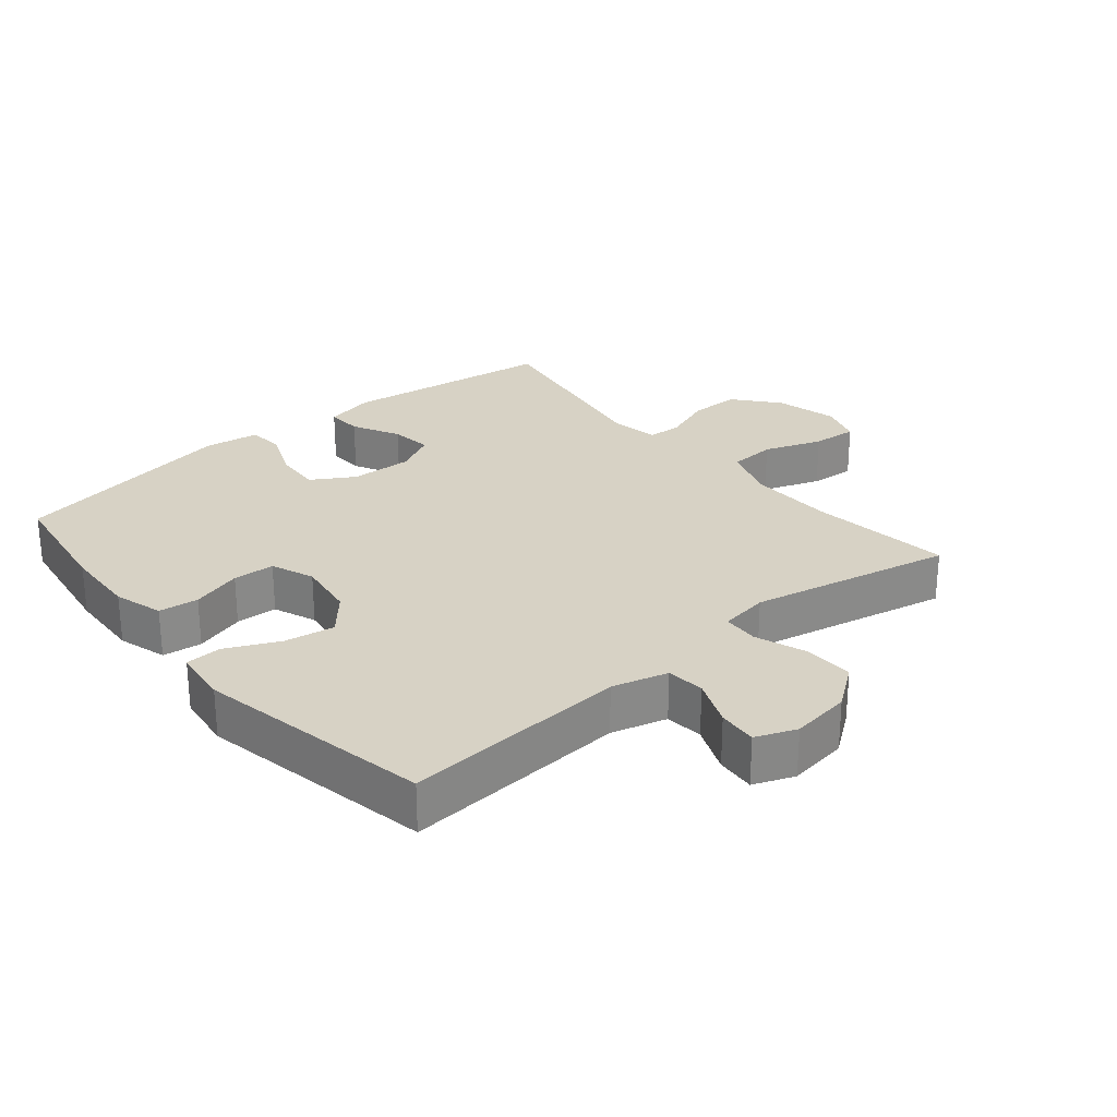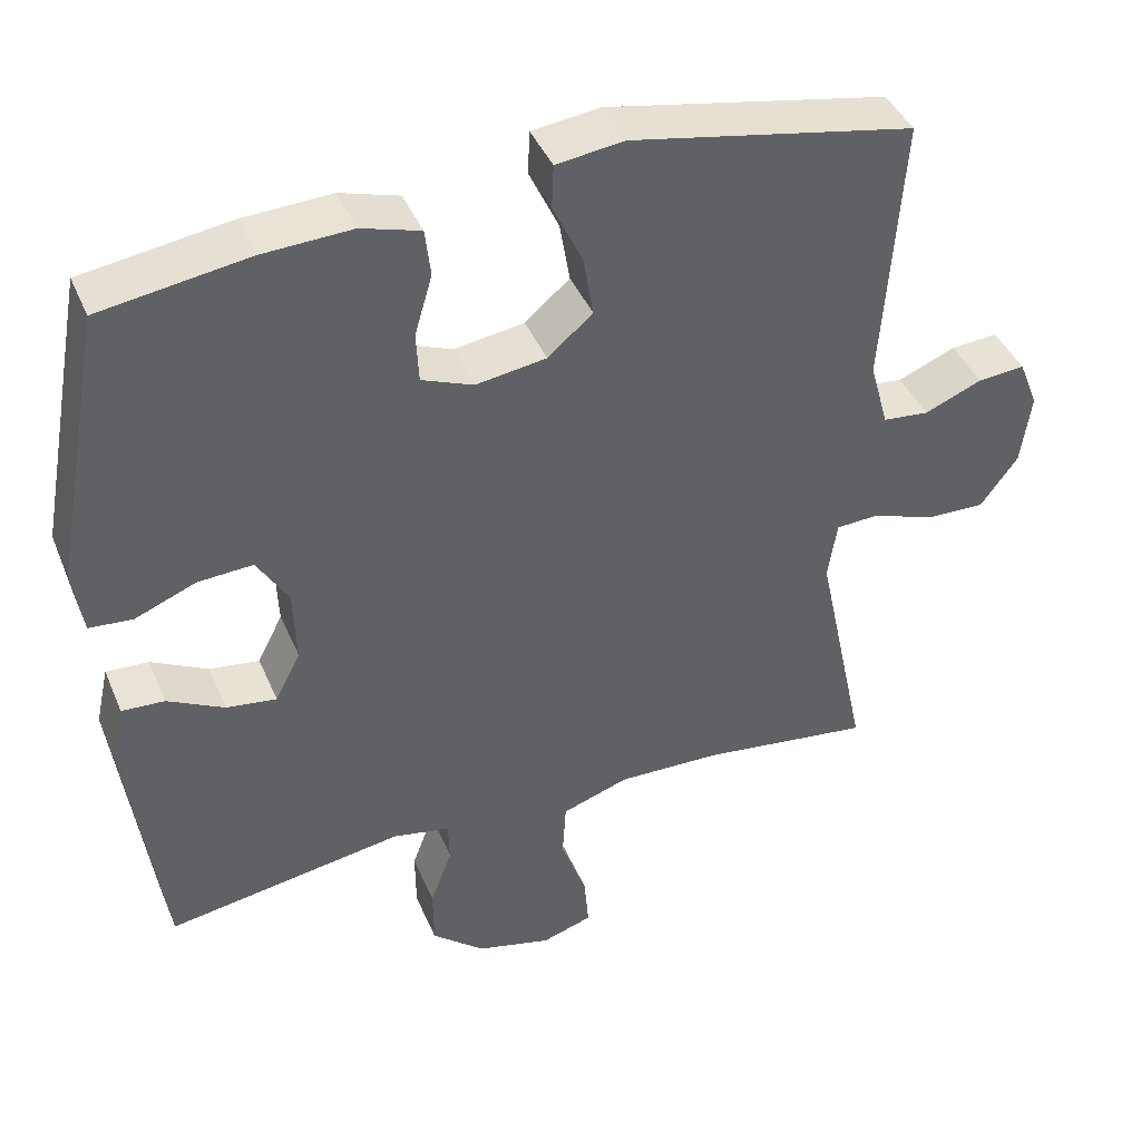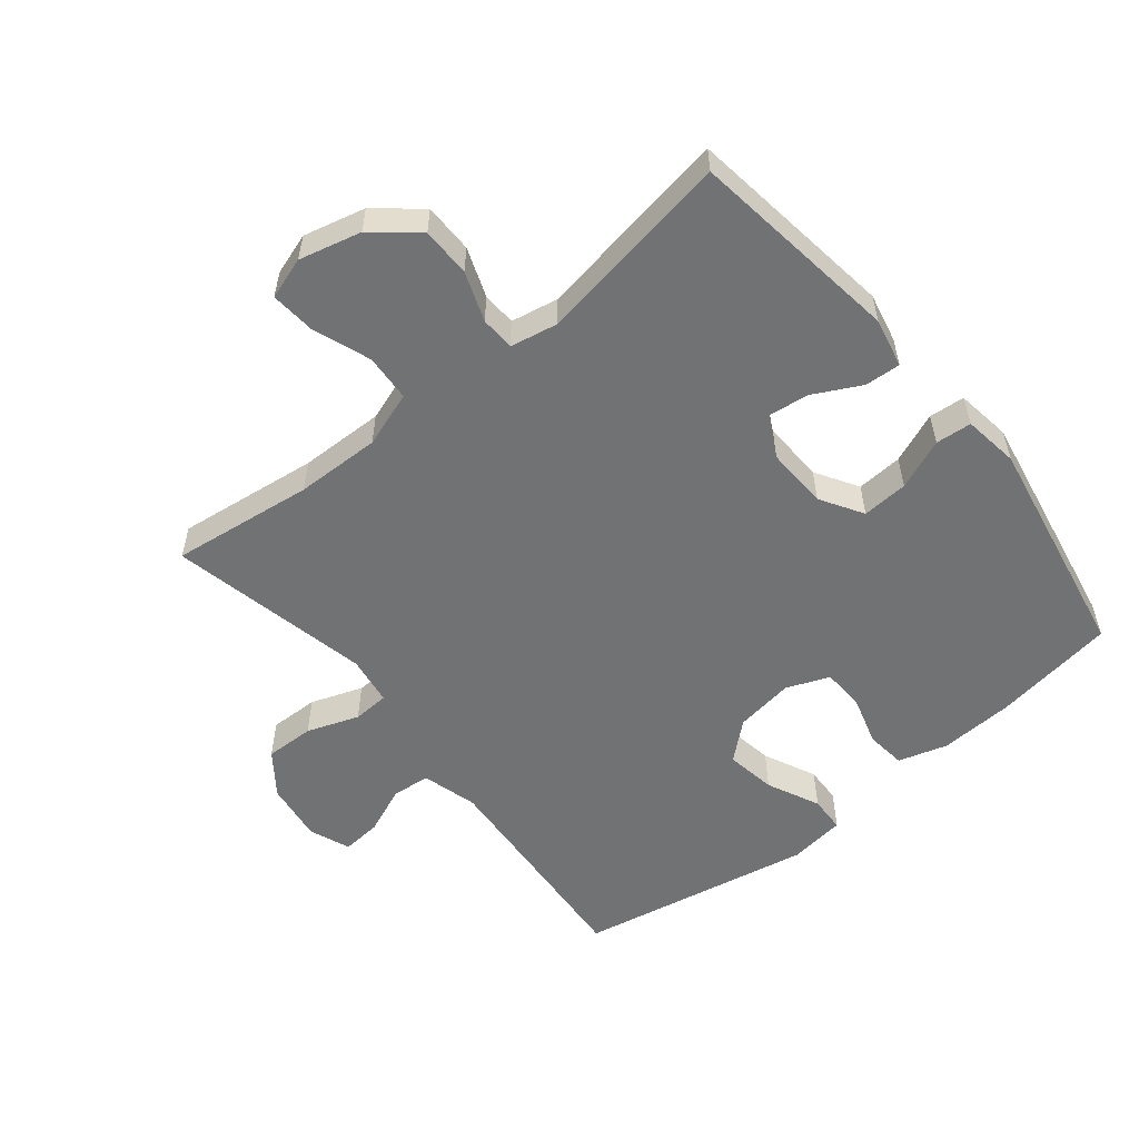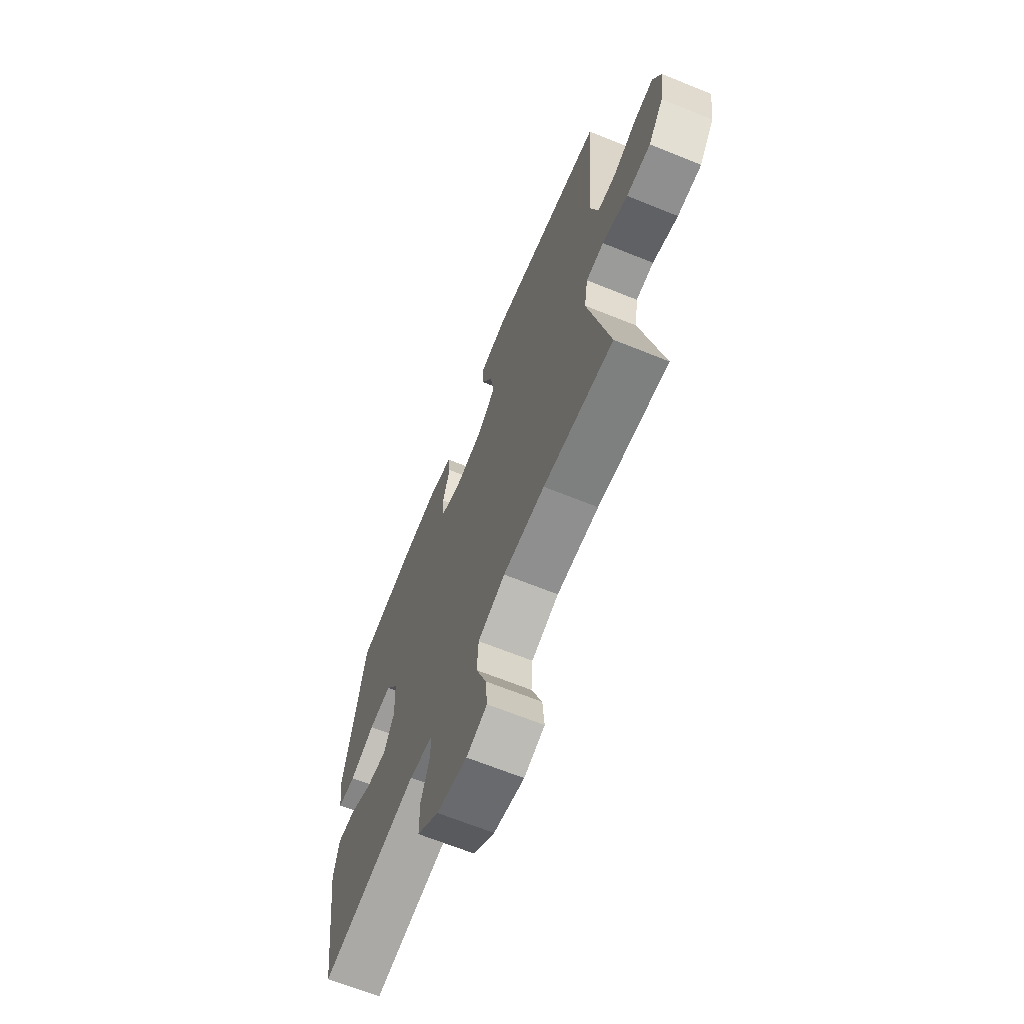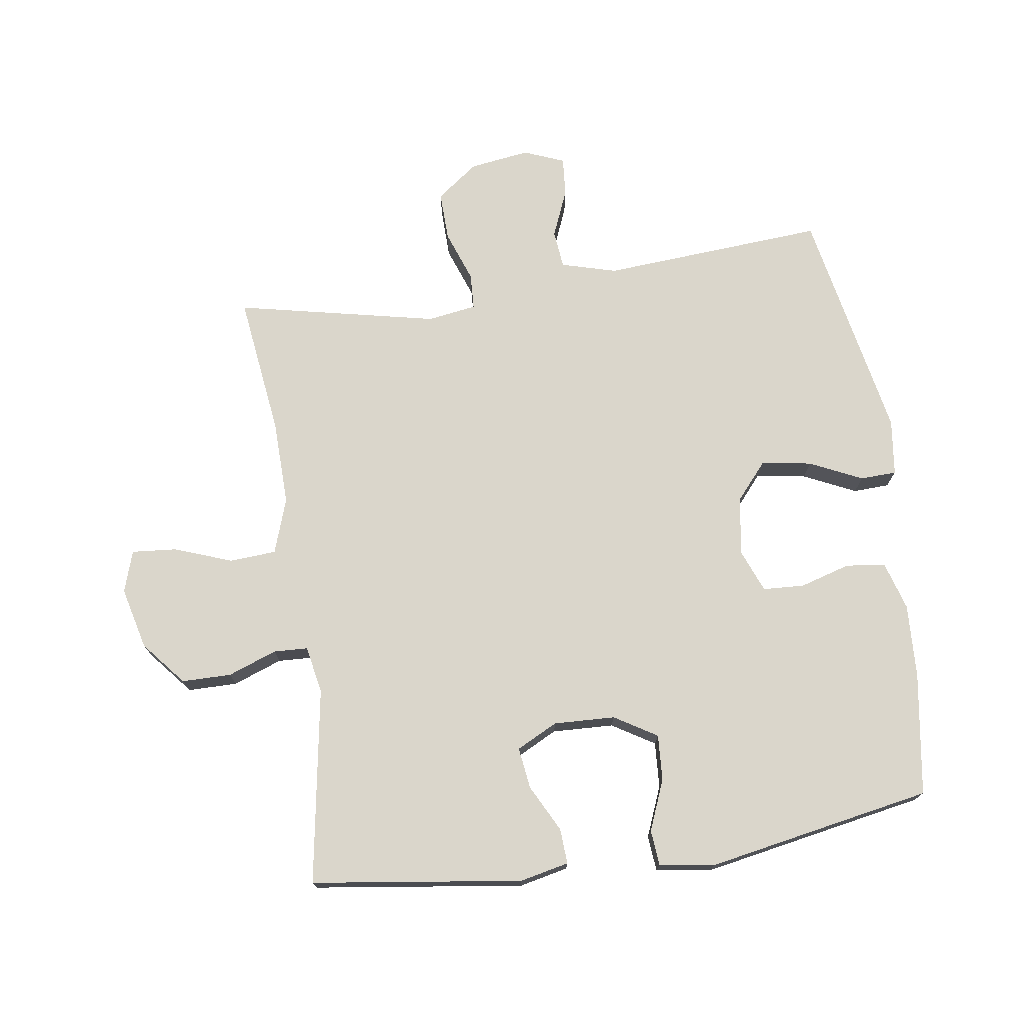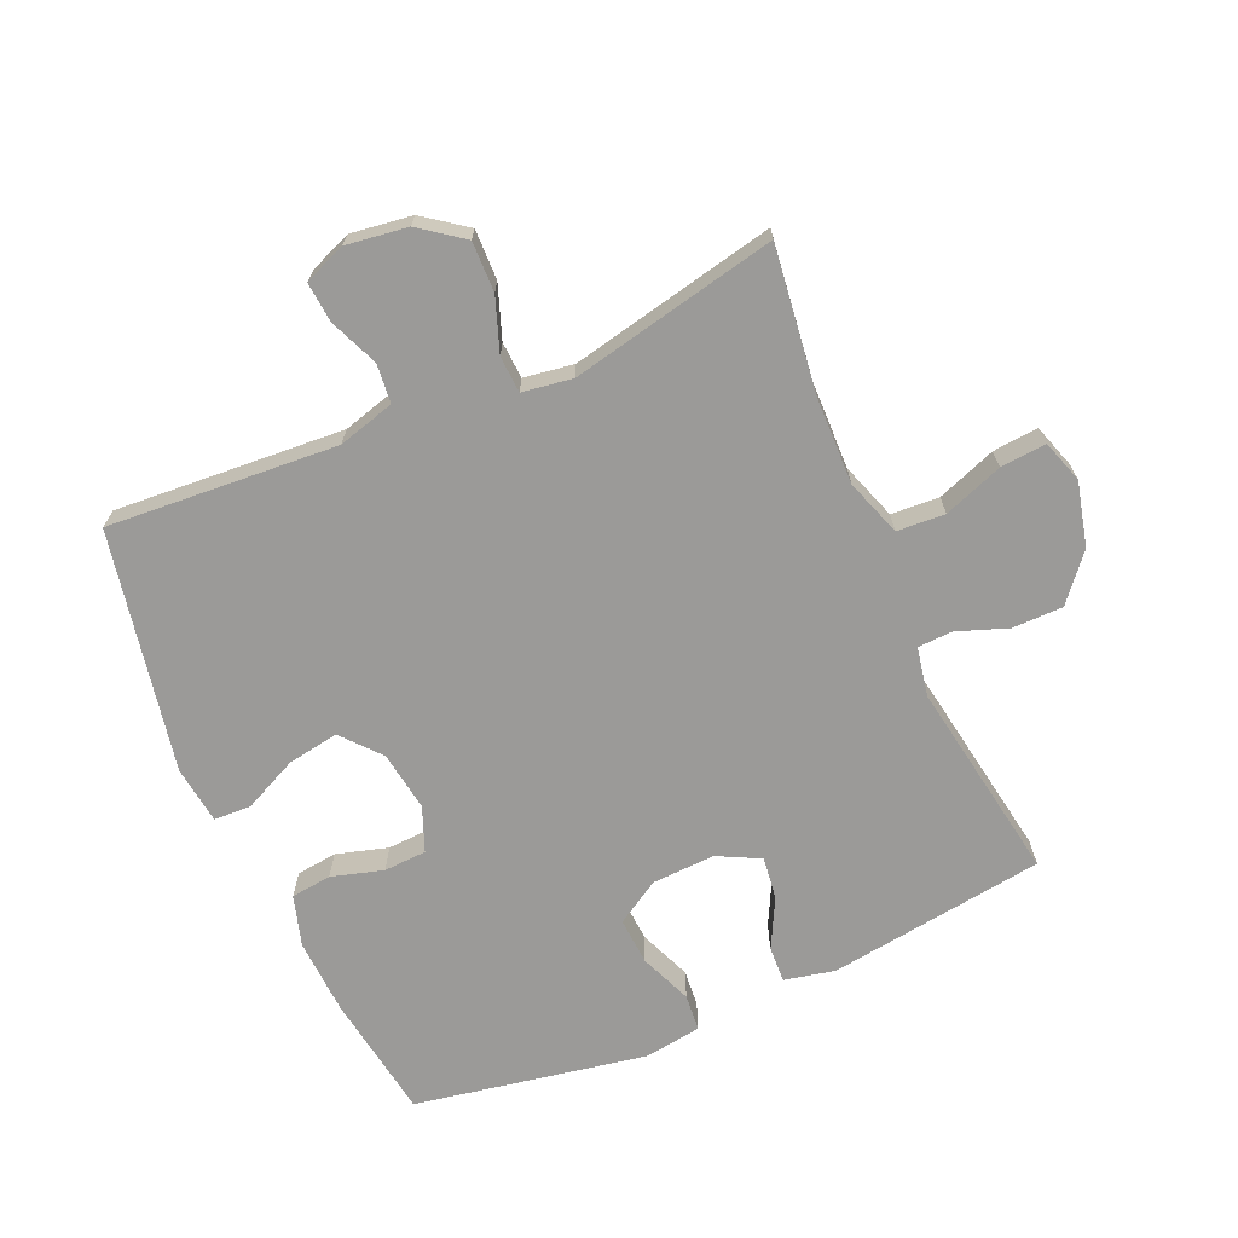
<metadata>
{"format":"obj","ext":"obj","renderer":"f3d","projection":"perspective","resolution":1024,"background":"white","views":[{"elev":27.3,"azim":50.1,"up":"+Y"},{"elev":41.7,"azim":-21.8,"up":"+Z"},{"elev":-55.4,"azim":-140.9,"up":"+Y"},{"elev":-66.7,"azim":67.9,"up":"+Z"},{"elev":74.0,"azim":-98.3,"up":"+Y"},{"elev":-69.3,"azim":113.7,"up":"+Y"}]}
</metadata>
<code>
o path296
v -0.207 0.0375 -0.4309
v -0.1324 0.0375 -0.4453
v -0.1301 0.0375 -0.499
v -0.1586 0.0375 -0.5764
v -0.1581 0.0375 -0.6546
v -0.08878 0.0375 -0.7126
v 0.008927 0.0375 -0.7367
v 0.07458 0.0375 -0.7153
v 0.06868 0.0375 -0.6446
v 0.03545 0.0375 -0.5537
v 0.04008 0.0375 -0.4797
v 0.1275 0.0375 -0.4499
v 0.2613 0.0375 -0.4529
v 0.485 0.0375 -0.4816
v 0.4173 0.0375 -0.1636
v 0.4292 0.0375 -0.0866
v 0.4859 0.0375 -0.08366
v 0.5672 0.0375 -0.1132
v 0.6445 0.0375 -0.115
v 0.6934 0.0375 -0.04911
v 0.7067 0.0375 0.04541
v 0.6813 0.0375 0.1094
v 0.6195 0.0375 0.1043
v 0.5444 0.0375 0.07306
v 0.4844 0.0375 0.07924
v 0.4601 0.0375 0.1665
v 0.485 0.0375 0.5201
v 0.1156 0.0375 0.5917
v 0.02654 0.0375 0.5805
v 0.02431 0.0375 0.5234
v 0.06312 0.0375 0.4406
v 0.07617 0.0375 0.3616
v 0.01759 0.0375 0.3112
v -0.07484 0.0375 0.2975
v -0.1424 0.0375 0.3244
v -0.1458 0.0375 0.3899
v -0.1226 0.0375 0.4692
v -0.1298 0.0375 0.5316
v -0.207 0.0375 0.5547
v -0.3234 0.0375 0.5492
v -0.5169 0.0375 0.5201
v -0.5825 0.0375 0.1634
v -0.57 0.0375 0.0761
v -0.5134 0.0375 0.07103
v -0.4339 0.0375 0.1034
v -0.3613 0.0375 0.1079
v -0.3206 0.0375 0.04093
v -0.3167 0.0375 -0.05634
v -0.3498 0.0375 -0.1212
v -0.4151 0.0375 -0.1125
v -0.4895 0.0375 -0.07394
v -0.5452 0.0375 -0.07082
v -0.5622 0.0375 -0.1484
v -0.5169 0.0375 -0.4816
v -0.207 -0.0375 -0.4309
v -0.1324 -0.0375 -0.4453
v -0.1301 -0.0375 -0.499
v -0.1586 -0.0375 -0.5764
v -0.1581 -0.0375 -0.6546
v -0.08878 -0.0375 -0.7126
v 0.008927 -0.0375 -0.7367
v 0.07458 -0.0375 -0.7153
v 0.06868 -0.0375 -0.6446
v 0.03545 -0.0375 -0.5537
v 0.04008 -0.0375 -0.4797
v 0.1275 -0.0375 -0.4499
v 0.2613 -0.0375 -0.4529
v 0.485 -0.0375 -0.4816
v 0.4173 -0.0375 -0.1636
v 0.4292 -0.0375 -0.0866
v 0.4859 -0.0375 -0.08366
v 0.5672 -0.0375 -0.1132
v 0.6445 -0.0375 -0.115
v 0.6934 -0.0375 -0.04911
v 0.7067 -0.0375 0.04541
v 0.6813 -0.0375 0.1094
v 0.6195 -0.0375 0.1043
v 0.5444 -0.0375 0.07306
v 0.4844 -0.0375 0.07924
v 0.4601 -0.0375 0.1665
v 0.485 -0.0375 0.5201
v 0.1156 -0.0375 0.5917
v 0.02654 -0.0375 0.5805
v 0.02431 -0.0375 0.5234
v 0.06312 -0.0375 0.4406
v 0.07617 -0.0375 0.3616
v 0.01759 -0.0375 0.3112
v -0.07484 -0.0375 0.2975
v -0.1424 -0.0375 0.3244
v -0.1458 -0.0375 0.3899
v -0.1226 -0.0375 0.4692
v -0.1298 -0.0375 0.5316
v -0.207 -0.0375 0.5547
v -0.3234 -0.0375 0.5492
v -0.5169 -0.0375 0.5201
v -0.5825 -0.0375 0.1634
v -0.57 -0.0375 0.0761
v -0.5134 -0.0375 0.07103
v -0.4339 -0.0375 0.1034
v -0.3613 -0.0375 0.1079
v -0.3206 -0.0375 0.04093
v -0.3167 -0.0375 -0.05634
v -0.3498 -0.0375 -0.1212
v -0.4151 -0.0375 -0.1125
v -0.4895 -0.0375 -0.07394
v -0.5452 -0.0375 -0.07082
v -0.5622 -0.0375 -0.1484
v -0.5169 -0.0375 -0.4816
v -0.08878 0.0375 -0.7126
v 0.008927 0.0375 -0.7367
v 0.07458 0.0375 -0.7153
v 0.07458 0.0375 -0.7153
v 0.06868 0.0375 -0.6446
v -0.1581 0.0375 -0.6546
v -0.1586 0.0375 -0.5764
v 0.03545 0.0375 -0.5537
v -0.1301 0.0375 -0.499
v 0.04008 0.0375 -0.4797
v 0.04008 0.0375 -0.4797
v -0.1324 0.0375 -0.4453
v -0.1324 0.0375 -0.4453
v 0.1275 0.0375 -0.4499
v 0.2613 0.0375 -0.4529
v 0.485 0.0375 -0.4816
v 0.485 0.0375 -0.4816
v -0.207 0.0375 -0.4309
v -0.5169 0.0375 -0.4816
v -0.5169 0.0375 -0.4816
v 0.4173 0.0375 -0.1636
v -0.5622 0.0375 -0.1484
v 0.4292 0.0375 -0.0866
v 0.4292 0.0375 -0.0866
v -0.5452 0.0375 -0.07082
v -0.5452 0.0375 -0.07082
v -0.3498 0.0375 -0.1212
v -0.3498 0.0375 -0.1212
v -0.4151 0.0375 -0.1125
v -0.3167 0.0375 -0.05634
v 0.5672 0.0375 -0.1132
v 0.6445 0.0375 -0.115
v 0.6934 0.0375 -0.04911
v 0.4859 0.0375 -0.08366
v -0.4895 0.0375 -0.07394
v -0.3206 0.0375 0.04093
v 0.7067 0.0375 0.04541
v -0.3613 0.0375 0.1079
v -0.3613 0.0375 0.1079
v 0.6813 0.0375 0.1094
v 0.6813 0.0375 0.1094
v -0.57 0.0375 0.0761
v -0.57 0.0375 0.0761
v -0.5134 0.0375 0.07103
v -0.4339 0.0375 0.1034
v 0.5444 0.0375 0.07306
v 0.4844 0.0375 0.07924
v 0.4844 0.0375 0.07924
v 0.6195 0.0375 0.1043
v -0.5825 0.0375 0.1634
v 0.4601 0.0375 0.1665
v -0.07484 0.0375 0.2975
v -0.1424 0.0375 0.3244
v -0.1424 0.0375 0.3244
v 0.01759 0.0375 0.3112
v 0.07617 0.0375 0.3616
v -0.1458 0.0375 0.3899
v 0.06312 0.0375 0.4406
v -0.1226 0.0375 0.4692
v -0.5169 0.0375 0.5201
v -0.5169 0.0375 0.5201
v 0.02431 0.0375 0.5234
v -0.1298 0.0375 0.5316
v -0.1298 0.0375 0.5316
v 0.485 0.0375 0.5201
v 0.485 0.0375 0.5201
v 0.02654 0.0375 0.5805
v 0.02654 0.0375 0.5805
v -0.207 0.0375 0.5547
v -0.3234 0.0375 0.5492
v 0.1156 0.0375 0.5917
v -0.08878 -0.0375 -0.7126
v 0.008927 -0.0375 -0.7367
v 0.07458 -0.0375 -0.7153
v 0.07458 -0.0375 -0.7153
v 0.06868 -0.0375 -0.6446
v -0.1581 -0.0375 -0.6546
v -0.1586 -0.0375 -0.5764
v 0.03545 -0.0375 -0.5537
v -0.1301 -0.0375 -0.499
v 0.04008 -0.0375 -0.4797
v 0.04008 -0.0375 -0.4797
v -0.1324 -0.0375 -0.4453
v -0.1324 -0.0375 -0.4453
v 0.1275 -0.0375 -0.4499
v 0.2613 -0.0375 -0.4529
v 0.485 -0.0375 -0.4816
v 0.485 -0.0375 -0.4816
v -0.207 -0.0375 -0.4309
v -0.5169 -0.0375 -0.4816
v -0.5169 -0.0375 -0.4816
v 0.4173 -0.0375 -0.1636
v -0.5622 -0.0375 -0.1484
v 0.4292 -0.0375 -0.0866
v 0.4292 -0.0375 -0.0866
v -0.5452 -0.0375 -0.07082
v -0.5452 -0.0375 -0.07082
v -0.3498 -0.0375 -0.1212
v -0.3498 -0.0375 -0.1212
v -0.4151 -0.0375 -0.1125
v -0.3167 -0.0375 -0.05634
v 0.5672 -0.0375 -0.1132
v 0.6445 -0.0375 -0.115
v 0.6934 -0.0375 -0.04911
v 0.4859 -0.0375 -0.08366
v -0.4895 -0.0375 -0.07394
v -0.3206 -0.0375 0.04093
v 0.7067 -0.0375 0.04541
v -0.3613 -0.0375 0.1079
v -0.3613 -0.0375 0.1079
v 0.6813 -0.0375 0.1094
v 0.6813 -0.0375 0.1094
v -0.57 -0.0375 0.0761
v -0.57 -0.0375 0.0761
v -0.5134 -0.0375 0.07103
v -0.4339 -0.0375 0.1034
v 0.5444 -0.0375 0.07306
v 0.4844 -0.0375 0.07924
v 0.4844 -0.0375 0.07924
v 0.6195 -0.0375 0.1043
v -0.5825 -0.0375 0.1634
v 0.4601 -0.0375 0.1665
v -0.07484 -0.0375 0.2975
v -0.1424 -0.0375 0.3244
v -0.1424 -0.0375 0.3244
v 0.01759 -0.0375 0.3112
v 0.07617 -0.0375 0.3616
v -0.1458 -0.0375 0.3899
v 0.06312 -0.0375 0.4406
v -0.1226 -0.0375 0.4692
v -0.5169 -0.0375 0.5201
v -0.5169 -0.0375 0.5201
v 0.02431 -0.0375 0.5234
v -0.1298 -0.0375 0.5316
v -0.1298 -0.0375 0.5316
v 0.485 -0.0375 0.5201
v 0.485 -0.0375 0.5201
v 0.02654 -0.0375 0.5805
v 0.02654 -0.0375 0.5805
v -0.207 -0.0375 0.5547
v -0.3234 -0.0375 0.5492
v 0.1156 -0.0375 0.5917
f 226 202 213
f 206 191 209
f 200 194 195
f 202 209 200
f 215 209 231
f 237 235 244
f 212 210 211
f 224 229 223
f 231 209 234
f 180 186 185
f 217 239 224
f 250 237 244
f 232 215 231
f 234 209 202
f 229 224 239
f 201 214 204
f 235 234 230
f 184 180 181
f 186 187 188
f 193 191 189
f 200 209 193
f 197 206 198
f 238 248 236
f 228 216 219
f 225 212 228
f 191 206 197
f 234 202 230
f 187 180 184
f 226 213 225
f 244 235 230
f 213 210 225
f 201 208 214
f 249 232 236
f 225 210 212
f 237 250 241
f 230 202 226
f 187 186 180
f 198 208 201
f 189 188 187
f 249 217 232
f 215 232 217
f 221 223 229
f 242 248 238
f 206 208 198
f 239 217 249
f 241 250 246
f 249 236 248
f 184 181 182
f 200 193 194
f 209 191 193
f 191 188 189
f 228 212 216
f 6 7 61 60
f 7 112 183 61
f 8 9 63 62
f 5 6 60 59
f 4 5 59 58
f 9 10 64 63
f 3 4 58 57
f 10 119 190 64
f 121 3 57 192
f 11 12 66 65
f 13 125 196 67
f 12 13 67 66
f 1 2 56 55
f 128 1 55 199
f 14 15 69 68
f 53 54 108 107
f 15 132 203 69
f 134 53 107 205
f 136 50 104 207
f 48 49 103 102
f 18 19 73 72
f 19 20 74 73
f 17 18 72 71
f 51 52 106 105
f 50 51 105 104
f 16 17 71 70
f 47 48 102 101
f 20 21 75 74
f 147 47 101 218
f 21 149 220 75
f 151 44 98 222
f 44 45 99 98
f 24 156 227 78
f 23 24 78 77
f 22 23 77 76
f 42 43 97 96
f 25 26 80 79
f 45 46 100 99
f 34 162 233 88
f 33 34 88 87
f 32 33 87 86
f 35 36 90 89
f 31 32 86 85
f 36 37 91 90
f 169 42 96 240
f 30 31 85 84
f 37 172 243 91
f 26 174 245 80
f 176 30 84 247
f 38 39 93 92
f 40 41 95 94
f 39 40 94 93
f 28 29 83 82
f 27 28 82 81
f 155 142 131
f 135 138 120
f 129 124 123
f 131 129 138
f 144 160 138
f 166 173 164
f 141 140 139
f 153 152 158
f 160 163 138
f 109 114 115
f 146 153 168
f 179 173 166
f 161 160 144
f 163 131 138
f 158 168 153
f 130 133 143
f 164 159 163
f 113 110 109
f 115 117 116
f 122 118 120
f 129 122 138
f 126 127 135
f 167 165 177
f 157 148 145
f 154 157 141
f 120 126 135
f 163 159 131
f 116 113 109
f 155 154 142
f 173 159 164
f 142 154 139
f 130 143 137
f 178 165 161
f 154 141 139
f 166 170 179
f 159 155 131
f 116 109 115
f 127 130 137
f 118 116 117
f 178 161 146
f 144 146 161
f 150 158 152
f 171 167 177
f 135 127 137
f 168 178 146
f 170 175 179
f 178 177 165
f 113 111 110
f 129 123 122
f 138 122 120
f 120 118 117
f 157 145 141

</code>
